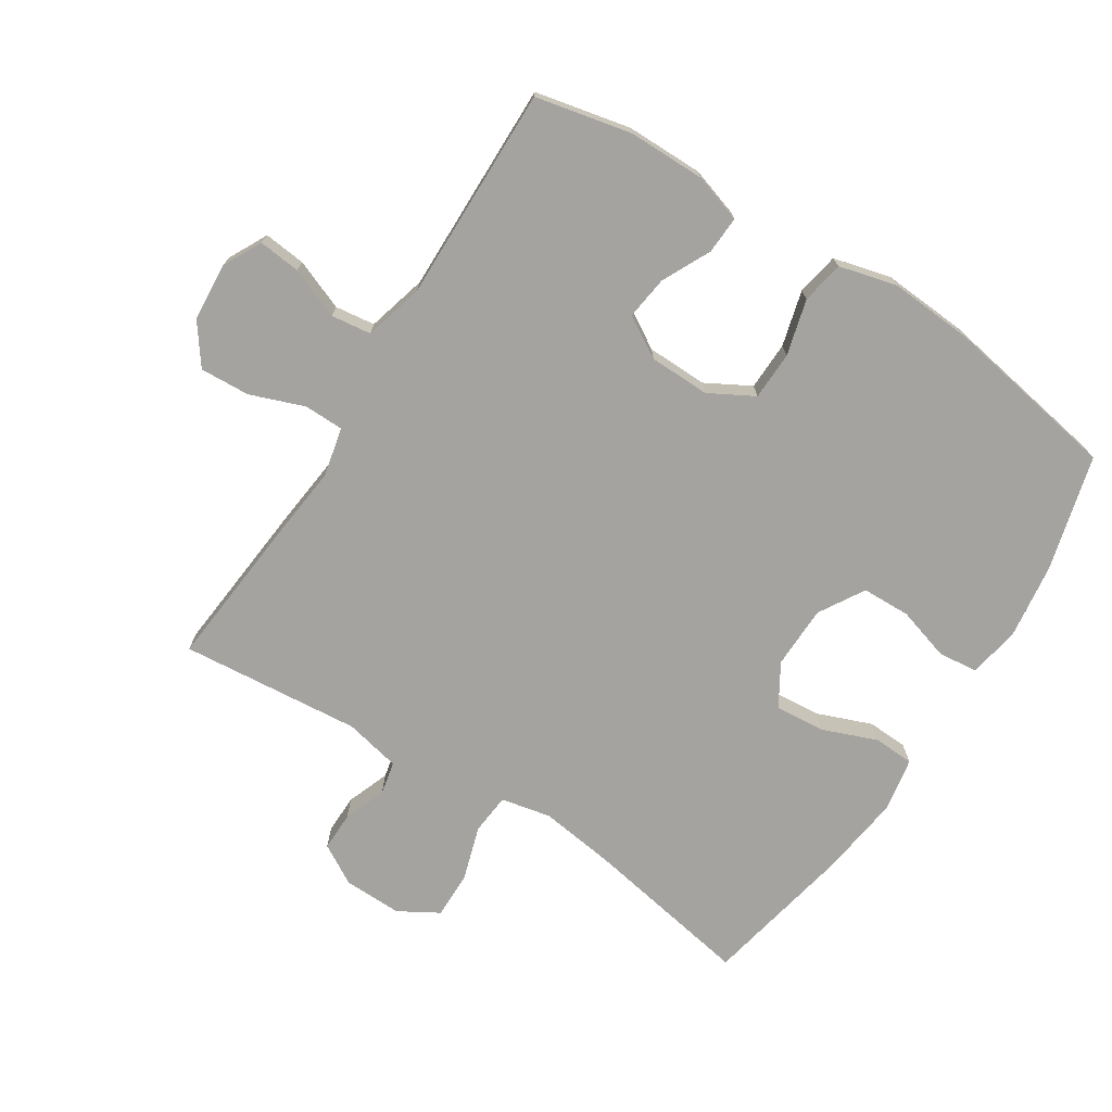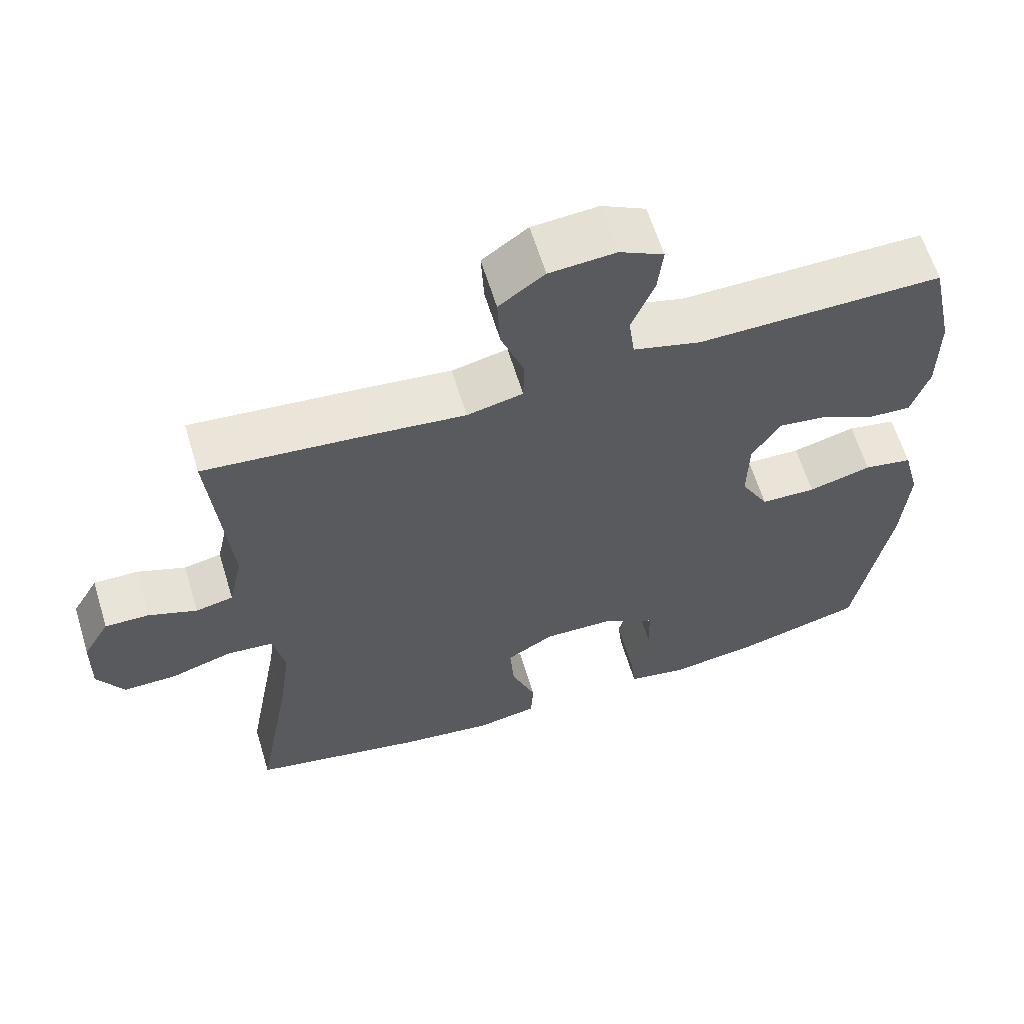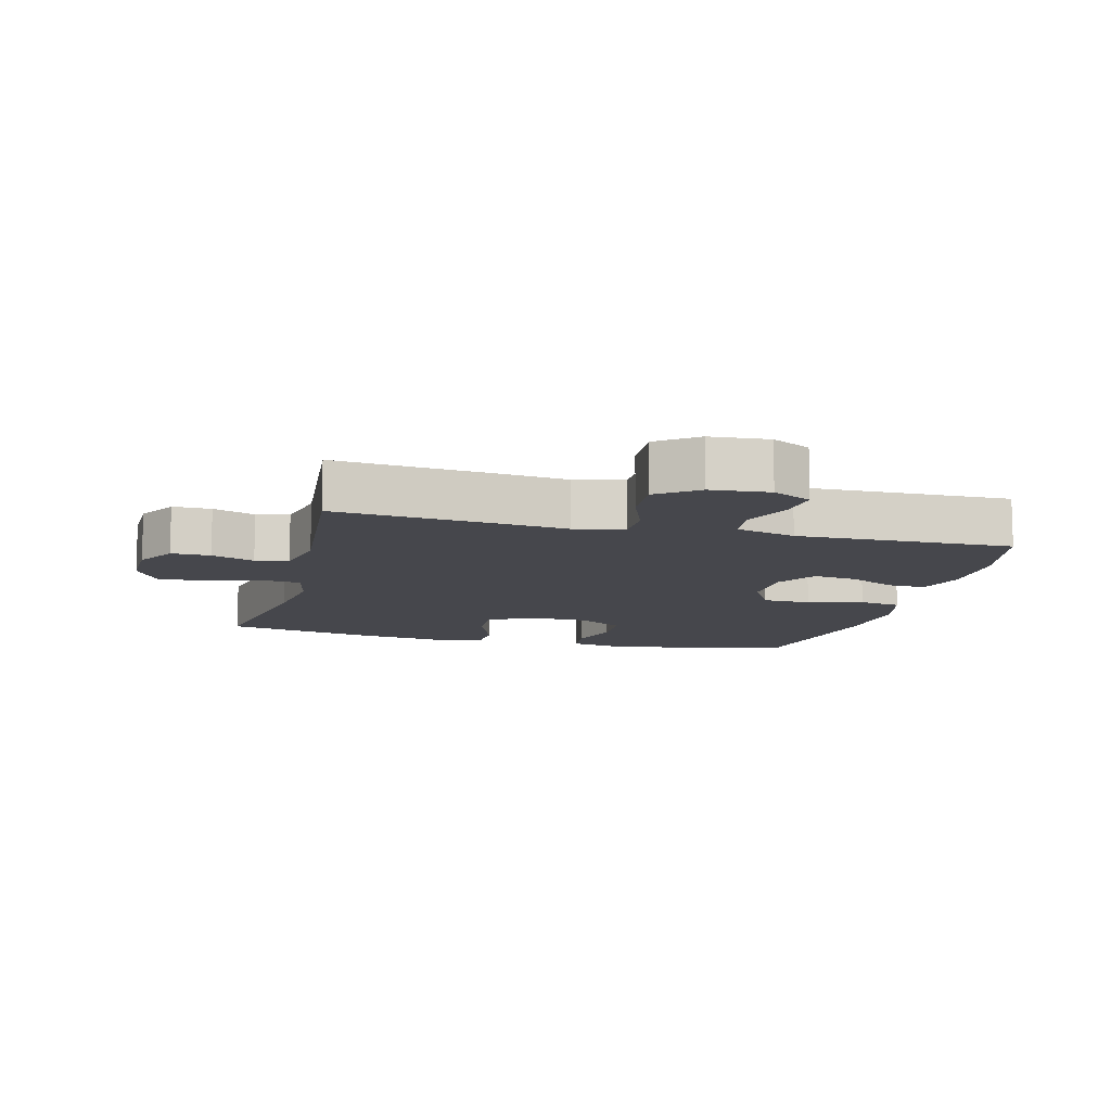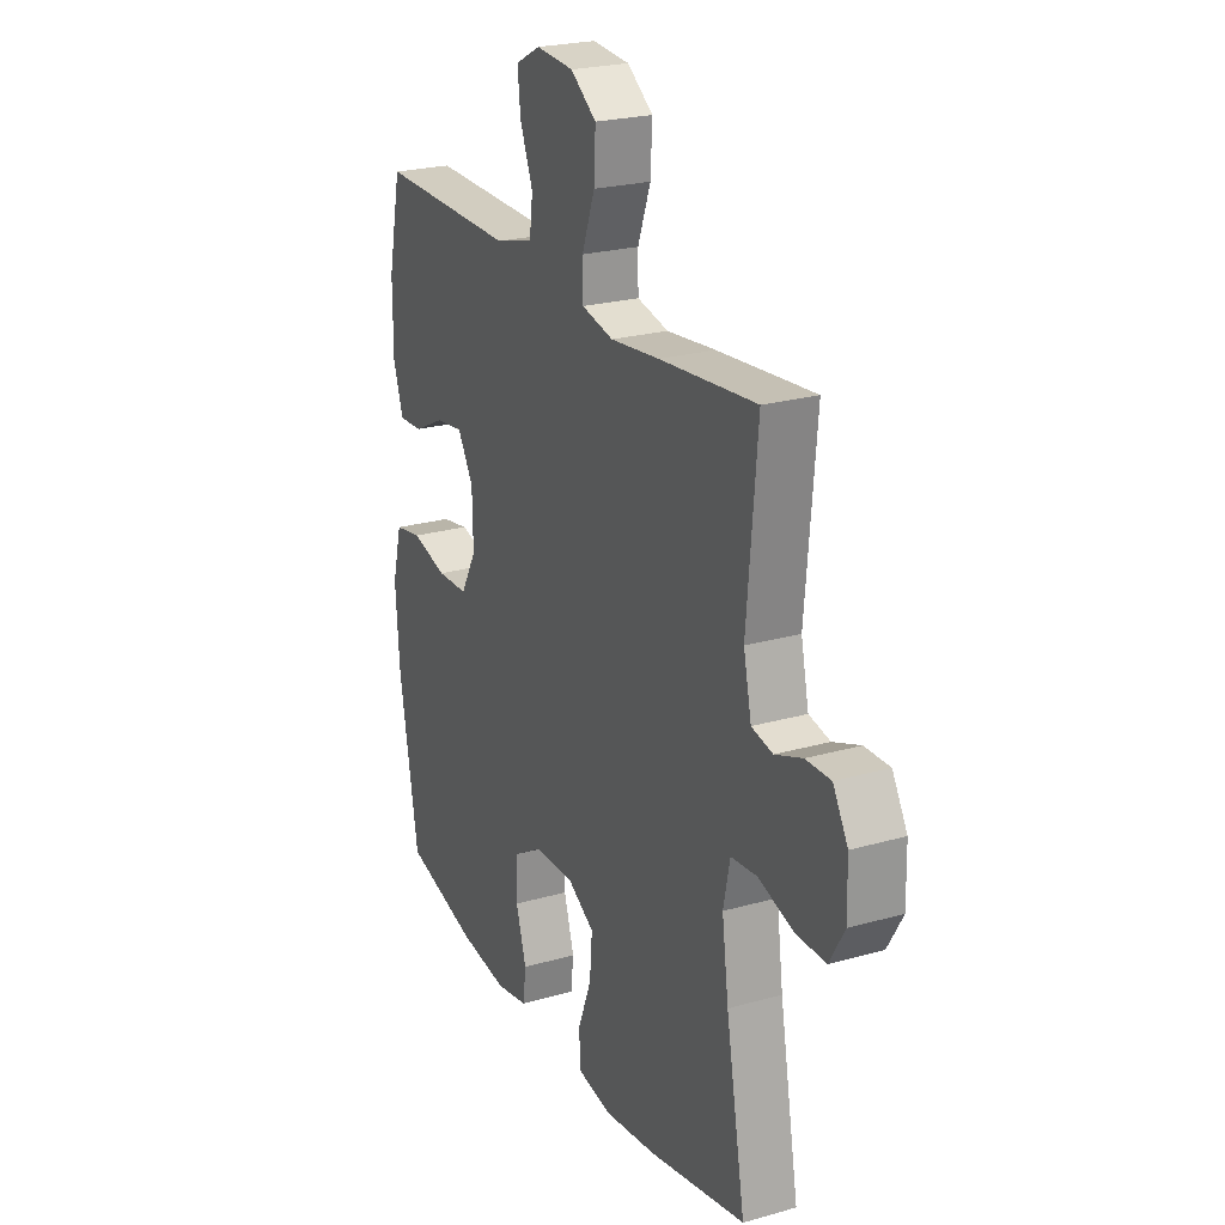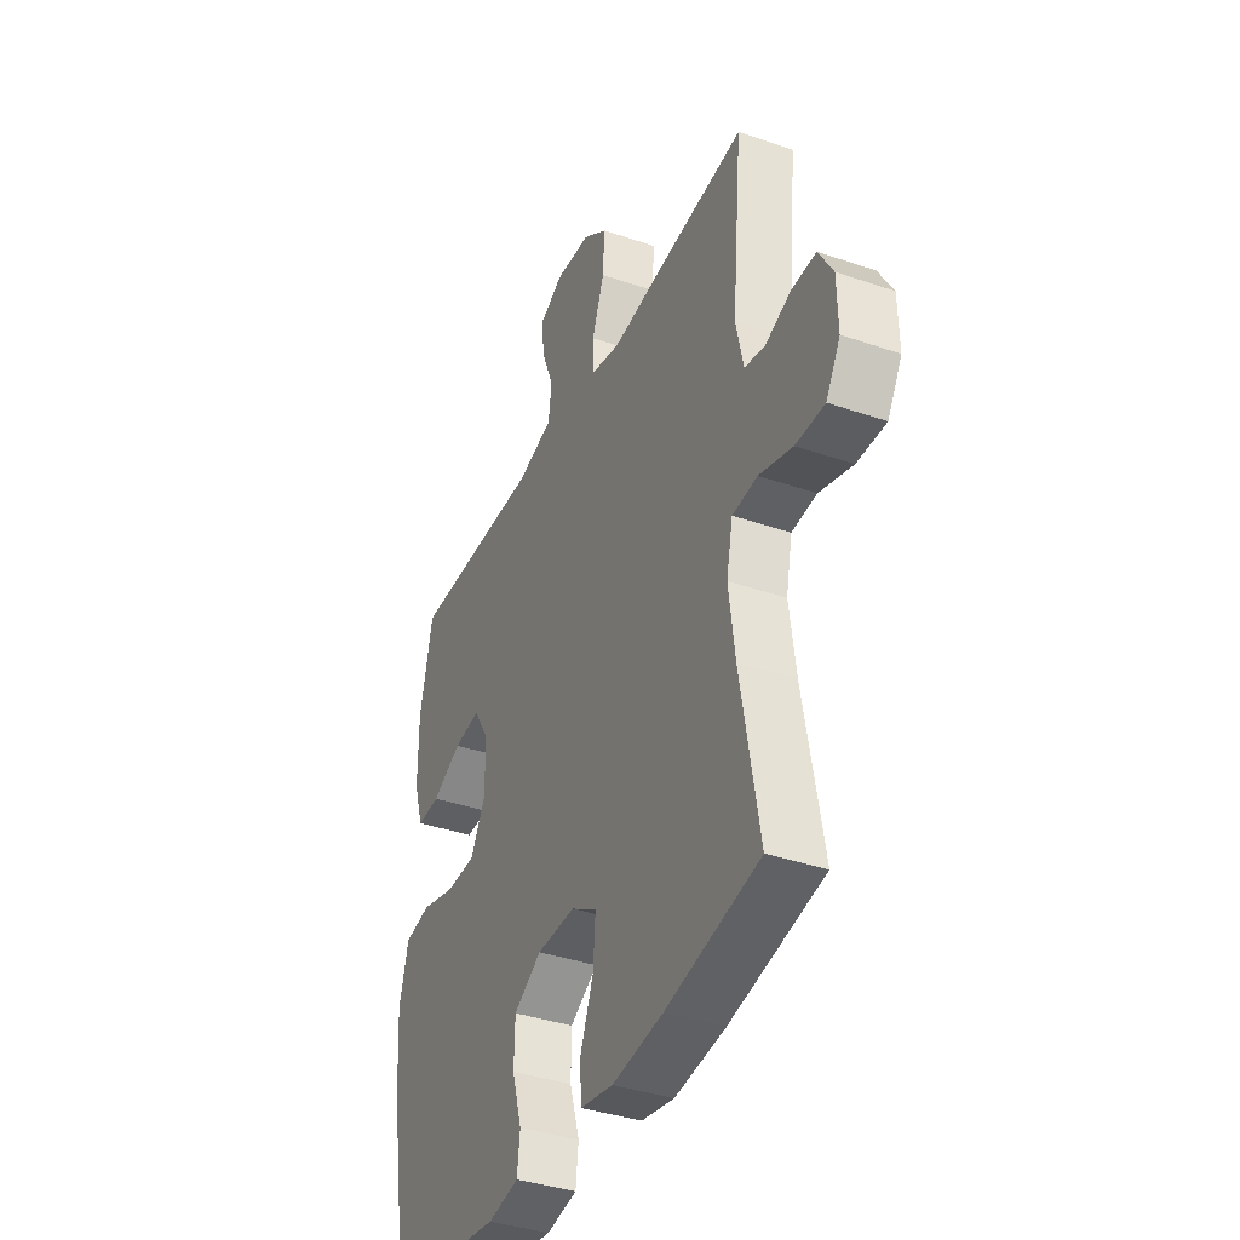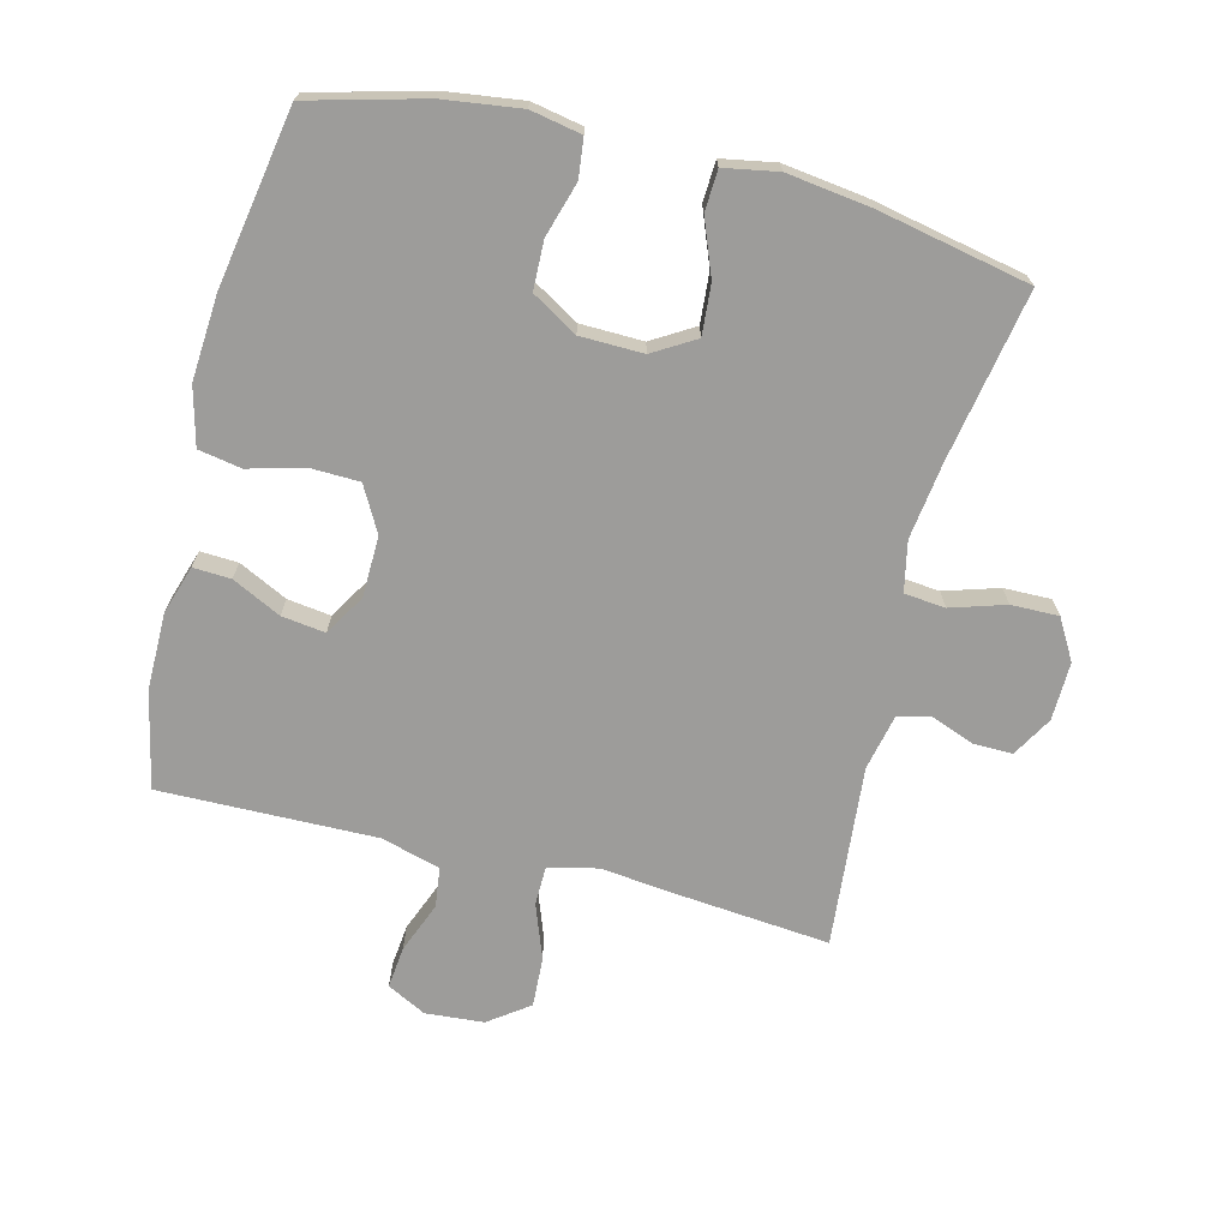
<metadata>
{"format":"obj","ext":"obj","renderer":"f3d","projection":"perspective","resolution":1024,"background":"white","views":[{"elev":-73.0,"azim":57.5,"up":"+Y"},{"elev":62.1,"azim":-16.9,"up":"+Z"},{"elev":-10.9,"azim":-14.2,"up":"+Y"},{"elev":23.6,"azim":-115.5,"up":"+Z"},{"elev":-37.9,"azim":-113.6,"up":"+Z"},{"elev":-70.0,"azim":165.9,"up":"+Y"}]}
</metadata>
<code>
v -0.5 0.07 0.5
v -0.266 0.07 0.478
v -0.148 0.07 0.465
v -0.072 0.07 0.482
v -0.071 0.07 0.543
v -0.102 0.07 0.627
v -0.106 0.07 0.704
v -0.044 0.07 0.749
v 0.046 0.07 0.756
v 0.106 0.07 0.725
v 0.099 0.07 0.66
v 0.068 0.07 0.582
v 0.076 0.07 0.52
v 0.168 0.07 0.495
v 0.5 0.07 0.5
v 0.532 0.07 0.352
v 0.532 0.07 0.233
v 0.508 0.07 0.158
v 0.45 0.07 0.161
v 0.375 0.07 0.198
v 0.308 0.07 0.207
v 0.27 0.07 0.144
v 0.268 0.07 0.05
v 0.306 0.07 -0.019
v 0.381 0.07 -0.021
v 0.467 0.07 0.002
v 0.533 0.07 -0.01
v 0.556 0.07 -0.099
v 0.547 0.07 -0.23
v 0.5 0.07 -0.5
v 0.323 0.07 -0.547
v 0.204 0.07 -0.563
v 0.126 0.07 -0.548
v 0.119 0.07 -0.488
v 0.144 0.07 -0.405
v 0.142 0.07 -0.33
v 0.072 0.07 -0.288
v -0.025 0.07 -0.286
v -0.09 0.07 -0.325
v -0.084 0.07 -0.402
v -0.051 0.07 -0.487
v -0.054 0.07 -0.55
v -0.137 0.07 -0.565
v -0.265 0.07 -0.548
v -0.5 0.07 -0.5
v -0.453 0.07 -0.239
v -0.437 0.07 -0.121
v -0.453 0.07 -0.044
v -0.516 0.07 -0.038
v -0.6 0.07 -0.064
v -0.673 0.07 -0.065
v -0.709 0.07 -0.003
v -0.707 0.07 0.087
v -0.671 0.07 0.149
v -0.611 0.07 0.148
v -0.545 0.07 0.123
v -0.494 0.07 0.134
v -0.475 0.07 0.221
v -0.5 0 0.5
v -0.266 0 0.478
v -0.148 0 0.465
v -0.072 0 0.482
v -0.071 0 0.543
v -0.102 0 0.627
v -0.106 0 0.704
v -0.044 0 0.749
v 0.046 0 0.756
v 0.106 0 0.725
v 0.099 0 0.66
v 0.068 0 0.582
v 0.076 0 0.52
v 0.168 0 0.495
v 0.5 0 0.5
v 0.532 0 0.352
v 0.532 0 0.233
v 0.508 0 0.158
v 0.45 0 0.161
v 0.375 0 0.198
v 0.308 0 0.207
v 0.27 0 0.144
v 0.268 0 0.05
v 0.306 0 -0.019
v 0.381 0 -0.021
v 0.467 0 0.002
v 0.533 0 -0.01
v 0.556 0 -0.099
v 0.547 0 -0.23
v 0.5 0 -0.5
v 0.323 0 -0.547
v 0.204 0 -0.563
v 0.126 0 -0.548
v 0.119 0 -0.488
v 0.144 0 -0.405
v 0.142 0 -0.33
v 0.072 0 -0.288
v -0.025 0 -0.286
v -0.09 0 -0.325
v -0.084 0 -0.402
v -0.051 0 -0.487
v -0.054 0 -0.55
v -0.137 0 -0.565
v -0.265 0 -0.548
v -0.5 0 -0.5
v -0.453 0 -0.239
v -0.437 0 -0.121
v -0.453 0 -0.044
v -0.516 0 -0.038
v -0.6 0 -0.064
v -0.673 0 -0.065
v -0.709 0 -0.003
v -0.707 0 0.087
v -0.671 0 0.149
v -0.611 0 0.148
v -0.545 0 0.123
v -0.494 0 0.134
v -0.475 0 0.221
f 53 54 55 56
f 53 56 57
f 52 53 57
f 49 50 51 52
f 48 49 52 57
f 43 44 45 46
f 43 46 47
f 40 41 42 43
f 39 40 43 47
f 38 39 47 48
f 32 33 34 35
f 32 35 36
f 31 32 36
f 30 31 36
f 29 30 36 37
f 25 26 27 28
f 24 25 28 29
f 17 18 19 20
f 17 20 21
f 14 15 16 17
f 13 14 17 21
f 9 10 11 12
f 7 8 9 12
f 5 6 7 12
f 4 5 12 13
f 58 1 2 3
f 58 3 4
f 24 29 37 38
f 23 24 38 48
f 22 23 48 57
f 21 22 57 58
f 4 13 21 58
f 114 113 112 111
f 115 114 111
f 115 111 110
f 110 109 108 107
f 115 110 107 106
f 104 103 102 101
f 105 104 101
f 101 100 99 98
f 105 101 98 97
f 106 105 97 96
f 93 92 91 90
f 94 93 90
f 94 90 89
f 94 89 88
f 95 94 88 87
f 86 85 84 83
f 87 86 83 82
f 78 77 76 75
f 79 78 75
f 75 74 73 72
f 79 75 72 71
f 70 69 68 67
f 70 67 66 65
f 70 65 64 63
f 71 70 63 62
f 61 60 59 116
f 62 61 116
f 96 95 87 82
f 106 96 82 81
f 115 106 81 80
f 116 115 80 79
f 116 79 71 62
f 1 59 60 2
f 2 60 61 3
f 3 61 62 4
f 4 62 63 5
f 5 63 64 6
f 6 64 65 7
f 7 65 66 8
f 8 66 67 9
f 9 67 68 10
f 10 68 69 11
f 11 69 70 12
f 12 70 71 13
f 13 71 72 14
f 14 72 73 15
f 15 73 74 16
f 16 74 75 17
f 17 75 76 18
f 18 76 77 19
f 19 77 78 20
f 20 78 79 21
f 21 79 80 22
f 22 80 81 23
f 23 81 82 24
f 24 82 83 25
f 25 83 84 26
f 26 84 85 27
f 27 85 86 28
f 28 86 87 29
f 29 87 88 30
f 30 88 89 31
f 31 89 90 32
f 32 90 91 33
f 33 91 92 34
f 34 92 93 35
f 35 93 94 36
f 36 94 95 37
f 37 95 96 38
f 38 96 97 39
f 39 97 98 40
f 40 98 99 41
f 41 99 100 42
f 42 100 101 43
f 43 101 102 44
f 44 102 103 45
f 45 103 104 46
f 46 104 105 47
f 47 105 106 48
f 48 106 107 49
f 49 107 108 50
f 50 108 109 51
f 51 109 110 52
f 52 110 111 53
f 53 111 112 54
f 54 112 113 55
f 55 113 114 56
f 56 114 115 57
f 57 115 116 58
f 58 116 59 1

</code>
